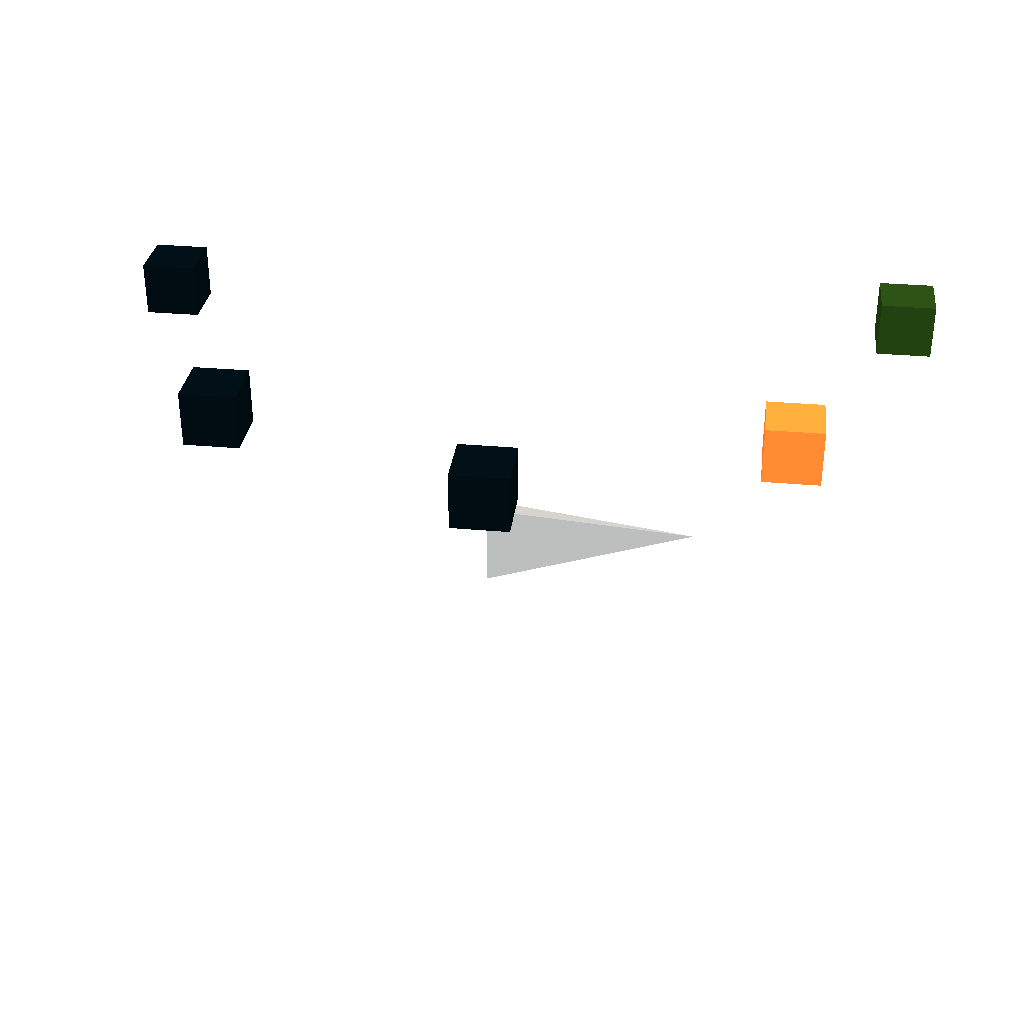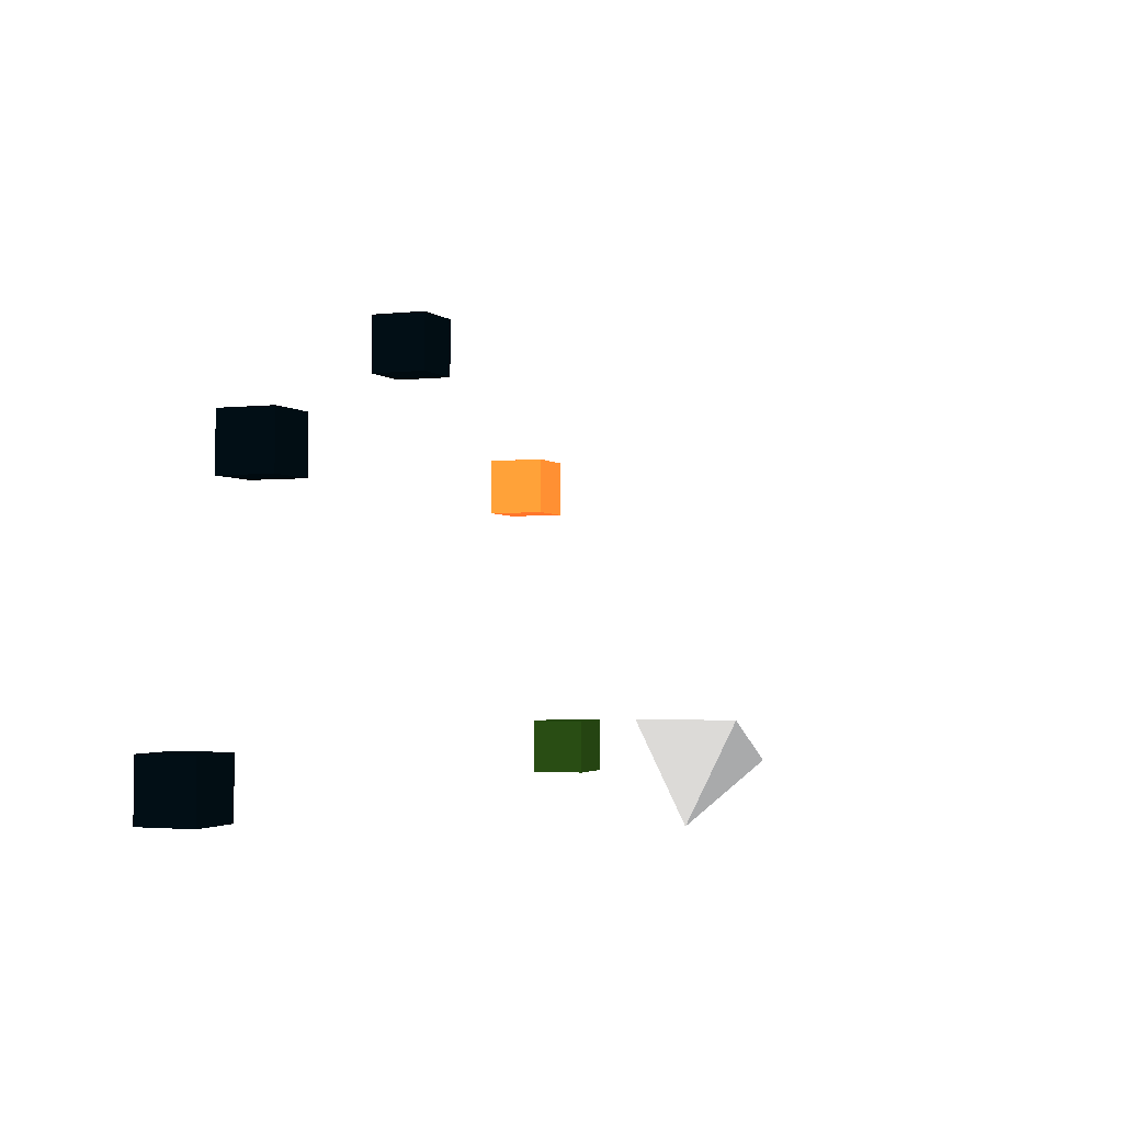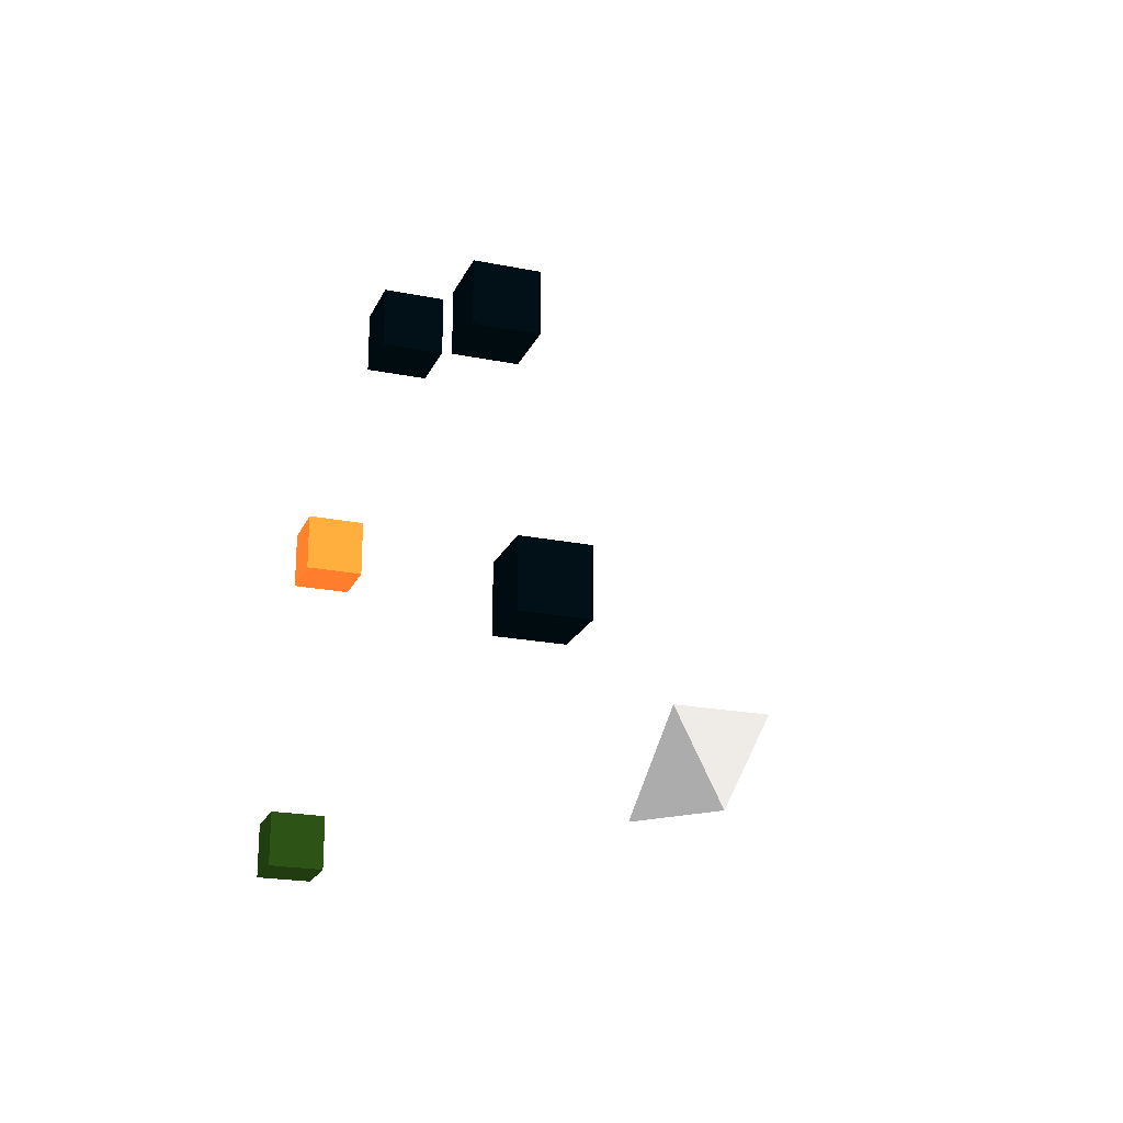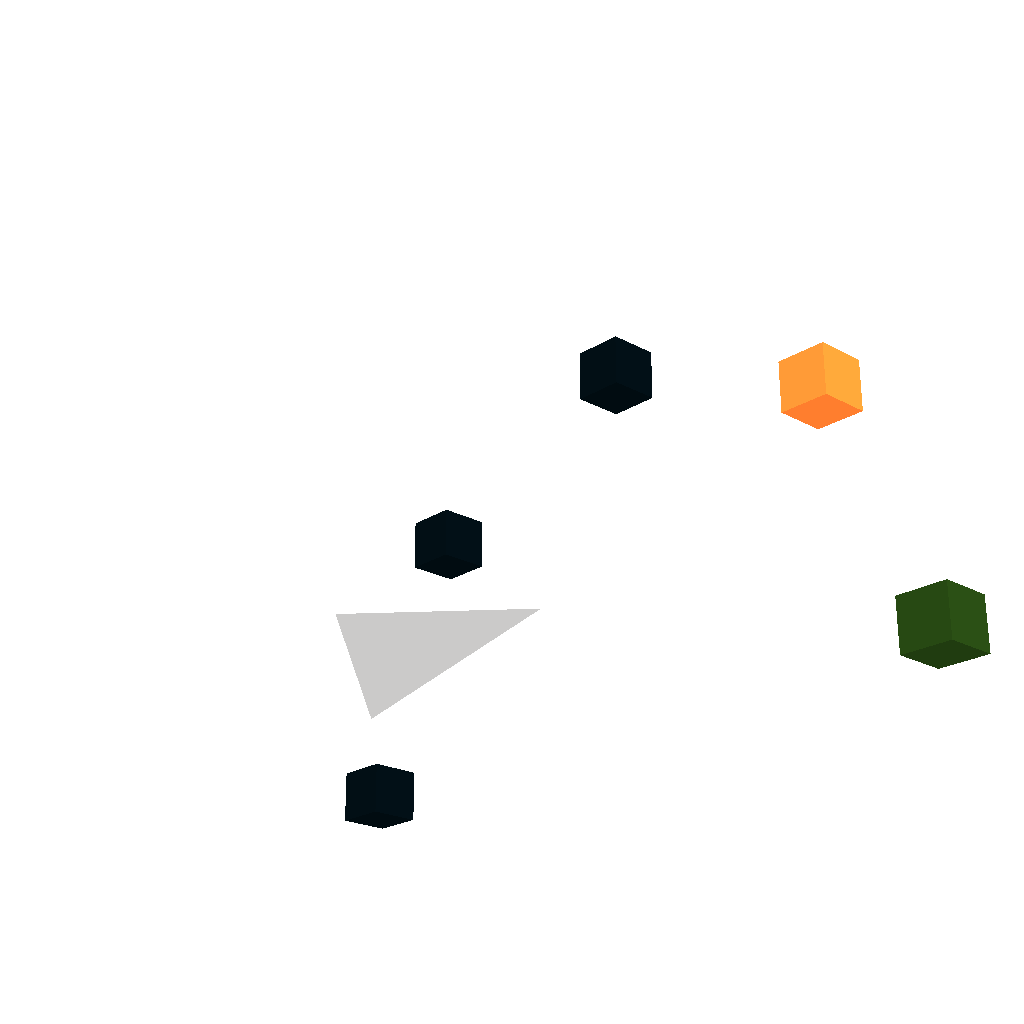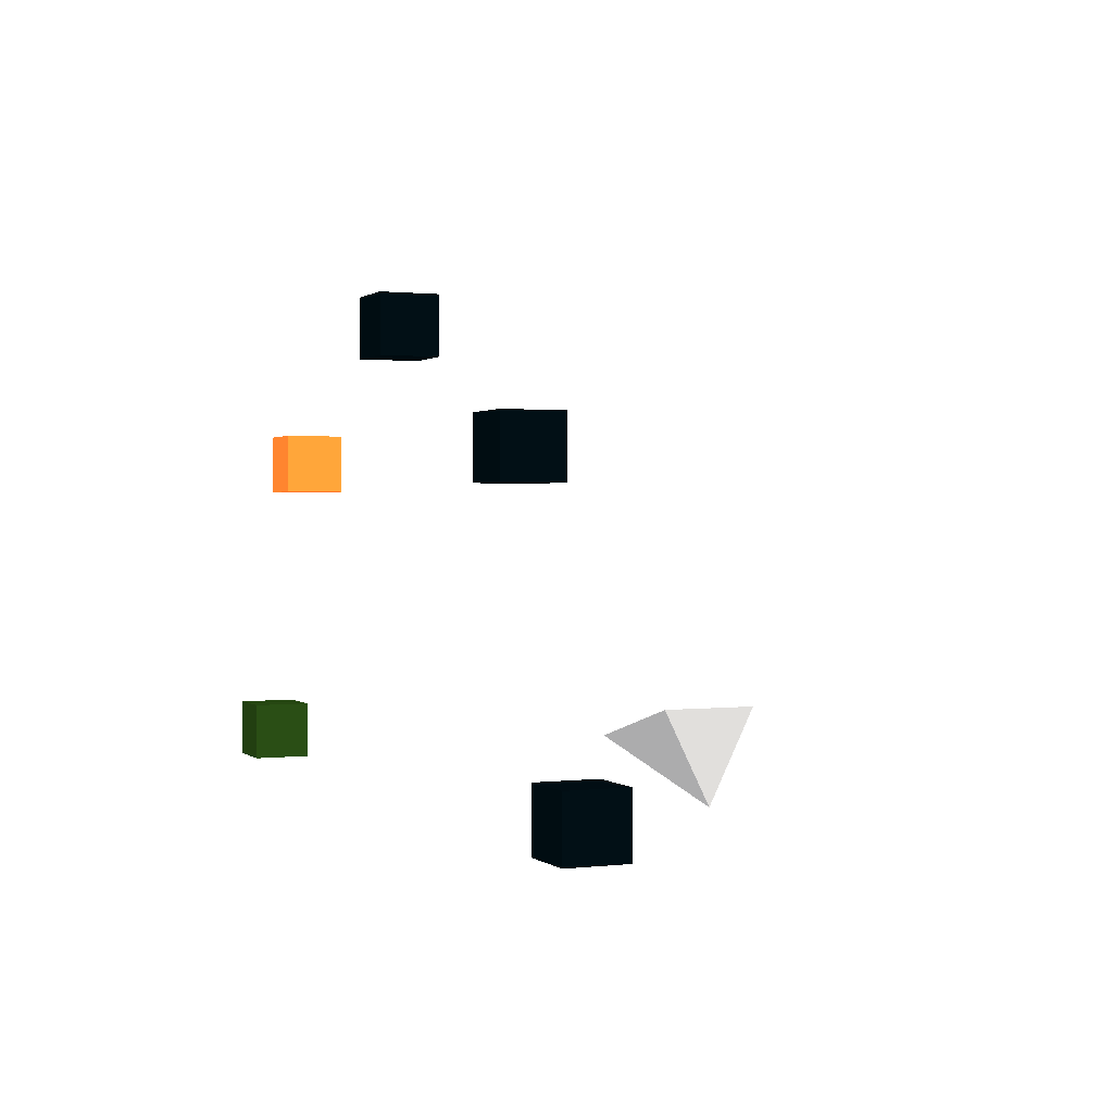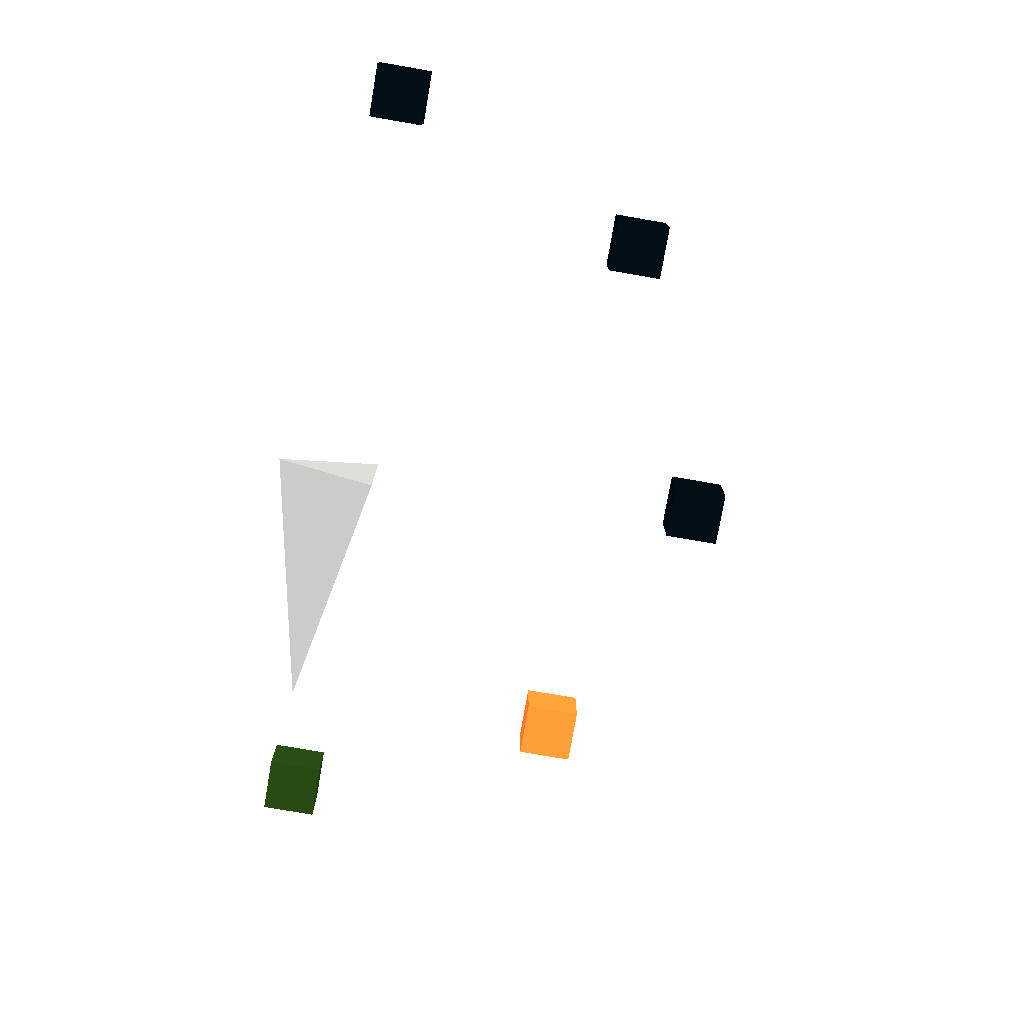
<metadata>
{"format":"obj","ext":"obj","renderer":"f3d","projection":"perspective","resolution":1024,"background":"white","views":[{"elev":32.0,"azim":7.2,"up":"+Y"},{"elev":-2.2,"azim":-67.8,"up":"+Z"},{"elev":-21.4,"azim":-109.5,"up":"+Z"},{"elev":-23.1,"azim":47.6,"up":"+Z"},{"elev":0.9,"azim":-113.8,"up":"+Z"},{"elev":-76.3,"azim":-99.8,"up":"+Y"}]}
</metadata>
<code>
v -0.25 0 -0.25 128 128 128
v -0.25 0.25 0.25 128 128 128
v -0.25 -0.25 0.25 128 128 128
v 1 0 0 128 128 128
v 1.977 1.41 -0.15 178.8 6.2 128.5
v 2.277 1.41 -0.15 178.8 6.2 128.5
v 2.277 1.71 -0.15 178.8 6.2 128.5
v 1.977 1.71 -0.15 178.8 6.2 128.5
v 1.977 1.41 0.15 178.8 6.2 128.5
v 2.277 1.41 0.15 178.8 6.2 128.5
v 2.277 1.71 0.15 178.8 6.2 128.5
v 1.977 1.71 0.15 178.8 6.2 128.5
f 5 6 7
f 5 7 8
f 9 10 11
f 9 11 12
f 5 6 10
f 5 10 9
f 7 8 12
f 7 12 11
f 6 7 11
f 6 11 10
f 8 5 9
f 8 9 12
v 1.35 1.41 1.35 251.8 193.1 190.9
v 1.65 1.41 1.35 251.8 193.1 190.9
v 1.65 1.71 1.35 251.8 193.1 190.9
v 1.35 1.71 1.35 251.8 193.1 190.9
v 1.35 1.41 1.65 251.8 193.1 190.9
v 1.65 1.41 1.65 251.8 193.1 190.9
v 1.65 1.71 1.65 251.8 193.1 190.9
v 1.35 1.71 1.65 251.8 193.1 190.9
f 13 14 15
f 13 15 16
f 17 18 19
f 17 19 20
f 13 14 18
f 13 18 17
f 15 16 20
f 15 20 19
f 14 15 19
f 14 19 18
f 16 13 17
f 16 17 20
v -0.15 1.41 1.977 255 247 243
v 0.15 1.41 1.977 255 247 243
v 0.15 1.71 1.977 255 247 243
v -0.15 1.71 1.977 255 247 243
v -0.15 1.41 2.277 255 247 243
v 0.15 1.41 2.277 255 247 243
v 0.15 1.71 2.277 255 247 243
v -0.15 1.71 2.277 255 247 243
f 21 22 23
f 21 23 24
f 25 26 27
f 25 27 28
f 21 22 26
f 21 26 25
f 23 24 28
f 23 28 27
f 22 23 27
f 22 27 26
f 24 21 25
f 24 25 28
v -1.65 1.41 1.35 255 247 243
v -1.35 1.41 1.35 255 247 243
v -1.35 1.71 1.35 255 247 243
v -1.65 1.71 1.35 255 247 243
v -1.65 1.41 1.65 255 247 243
v -1.35 1.41 1.65 255 247 243
v -1.35 1.71 1.65 255 247 243
v -1.65 1.71 1.65 255 247 243
f 29 30 31
f 29 31 32
f 33 34 35
f 33 35 36
f 29 30 34
f 29 34 33
f 31 32 36
f 31 36 35
f 30 31 35
f 30 35 34
f 32 29 33
f 32 33 36
v -2.277 1.41 -0.15 255 247 243
v -1.977 1.41 -0.15 255 247 243
v -1.977 1.71 -0.15 255 247 243
v -2.277 1.71 -0.15 255 247 243
v -2.277 1.41 0.15 255 247 243
v -1.977 1.41 0.15 255 247 243
v -1.977 1.71 0.15 255 247 243
v -2.277 1.71 0.15 255 247 243
f 37 38 39
f 37 39 40
f 41 42 43
f 41 43 44
f 37 38 42
f 37 42 41
f 39 40 44
f 39 44 43
f 38 39 43
f 38 43 42
f 40 37 41
f 40 41 44
f 1 2 4
f 2 3 4
f 3 1 4
f 1 2 3

</code>
